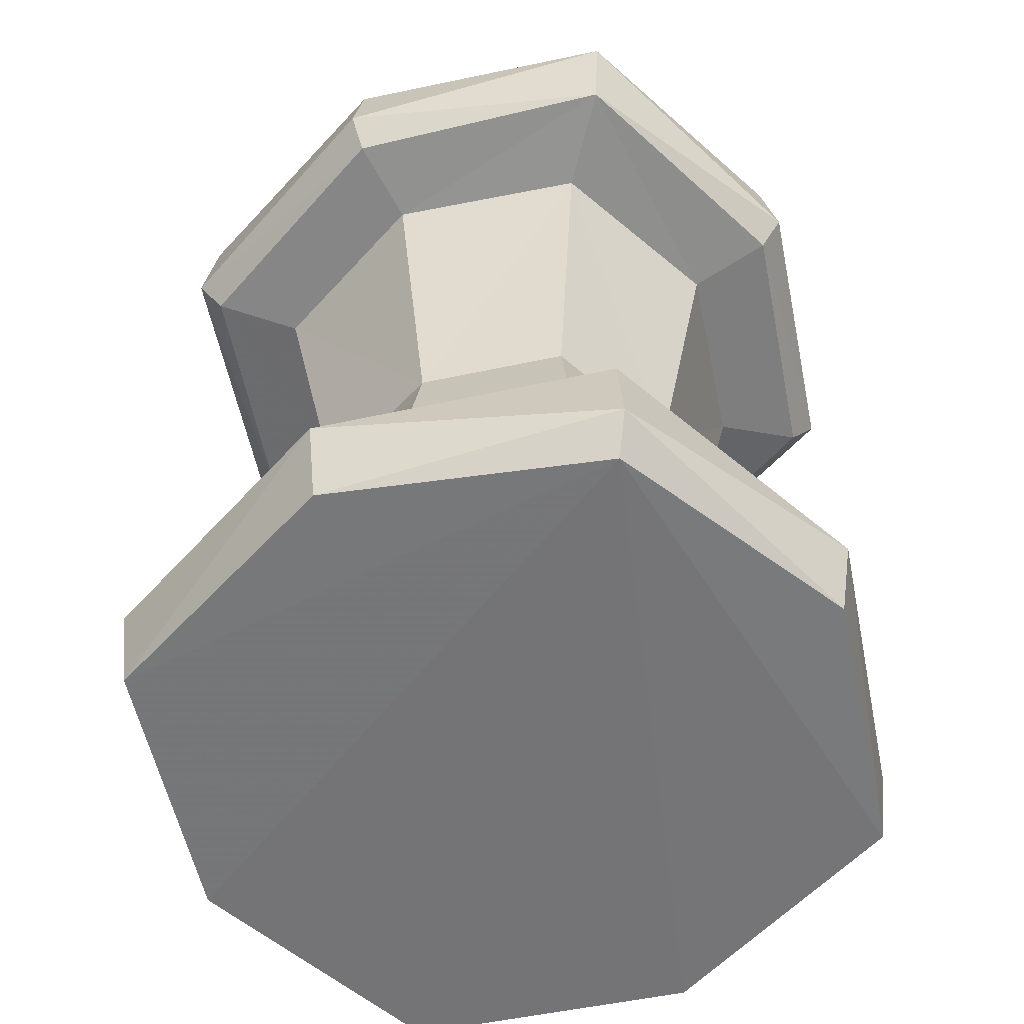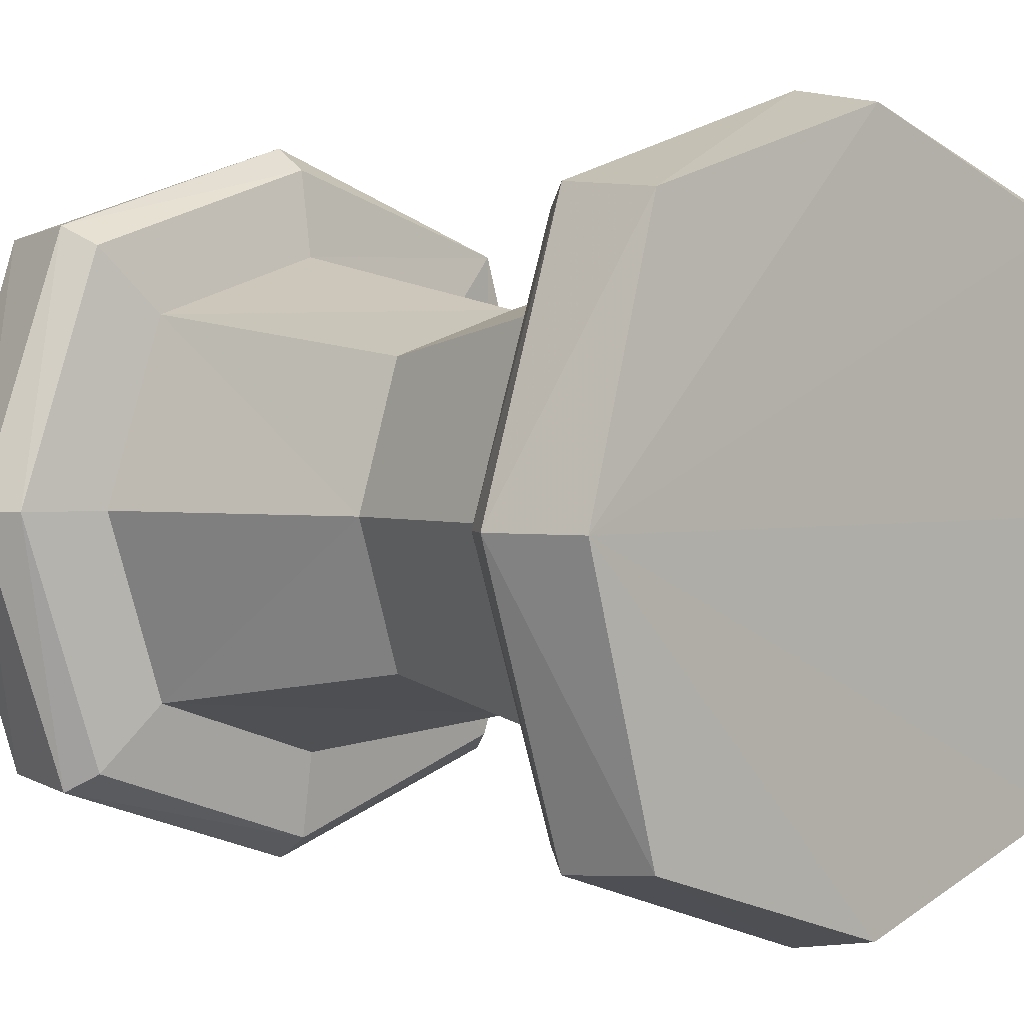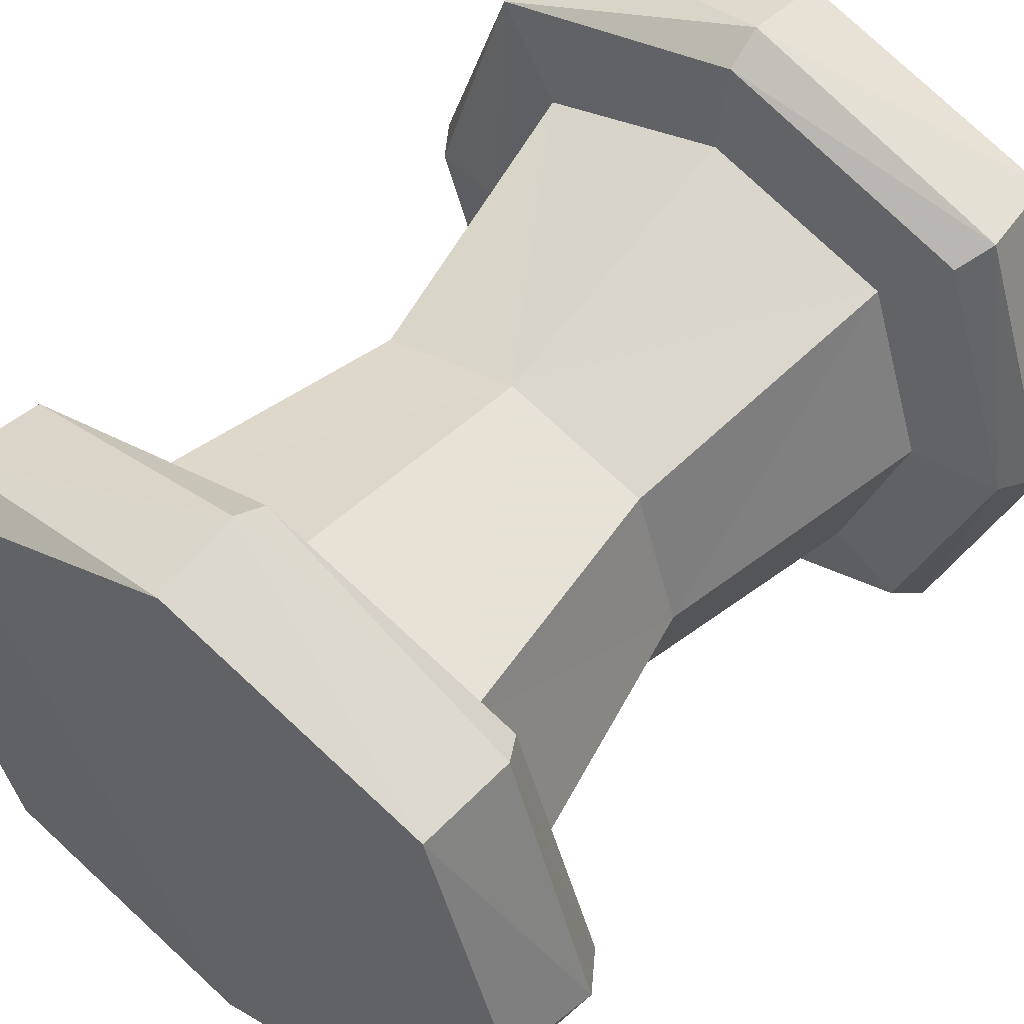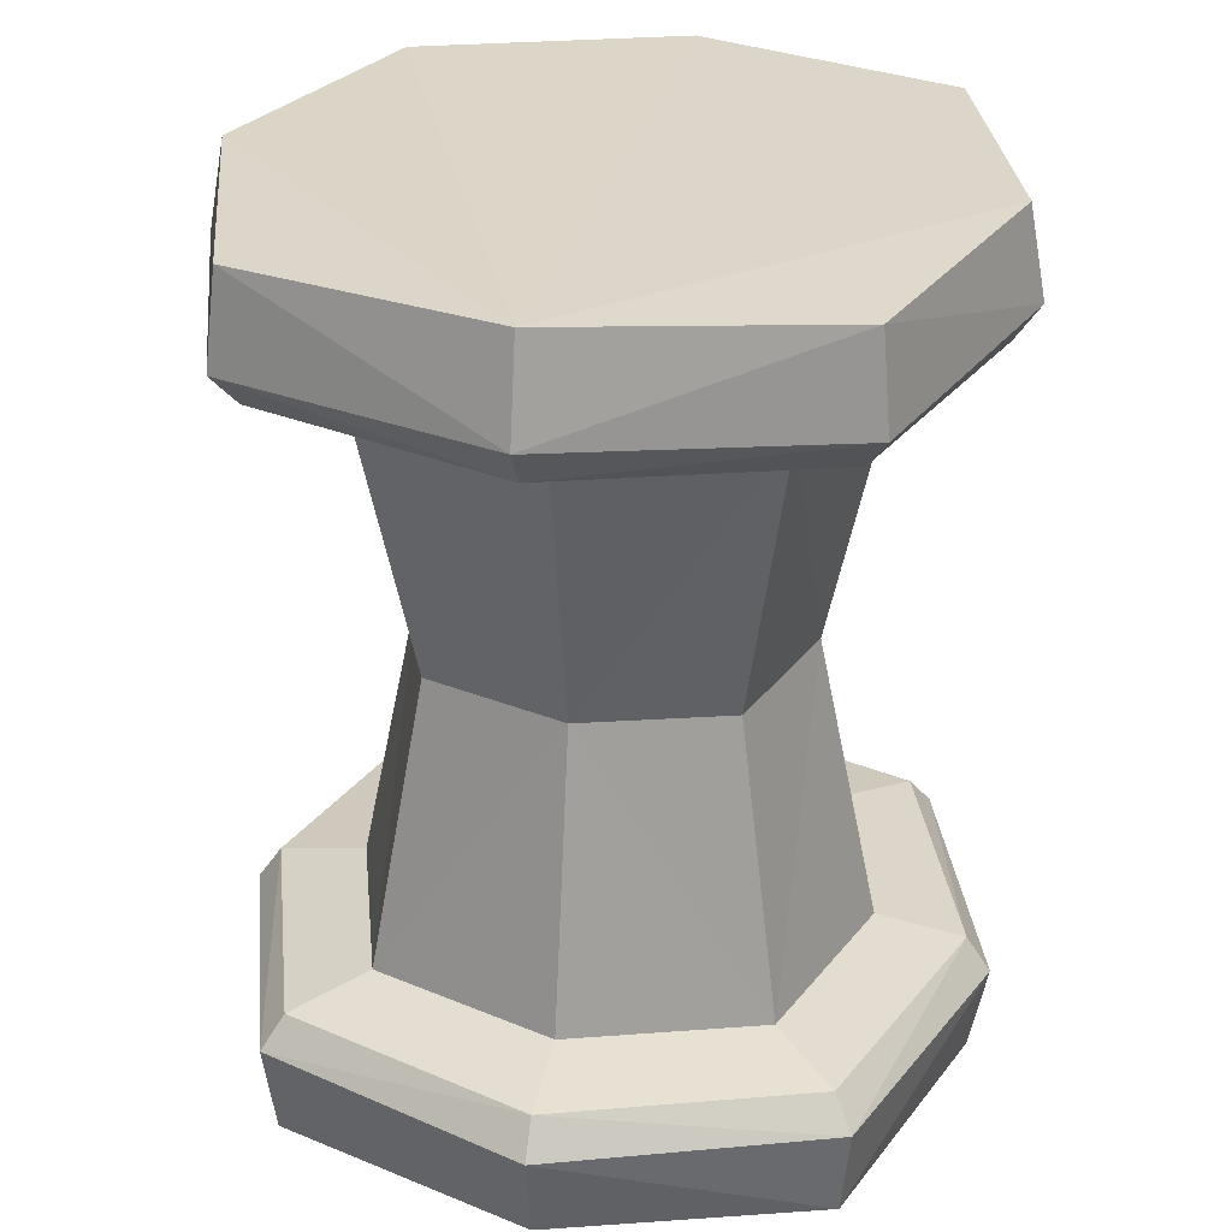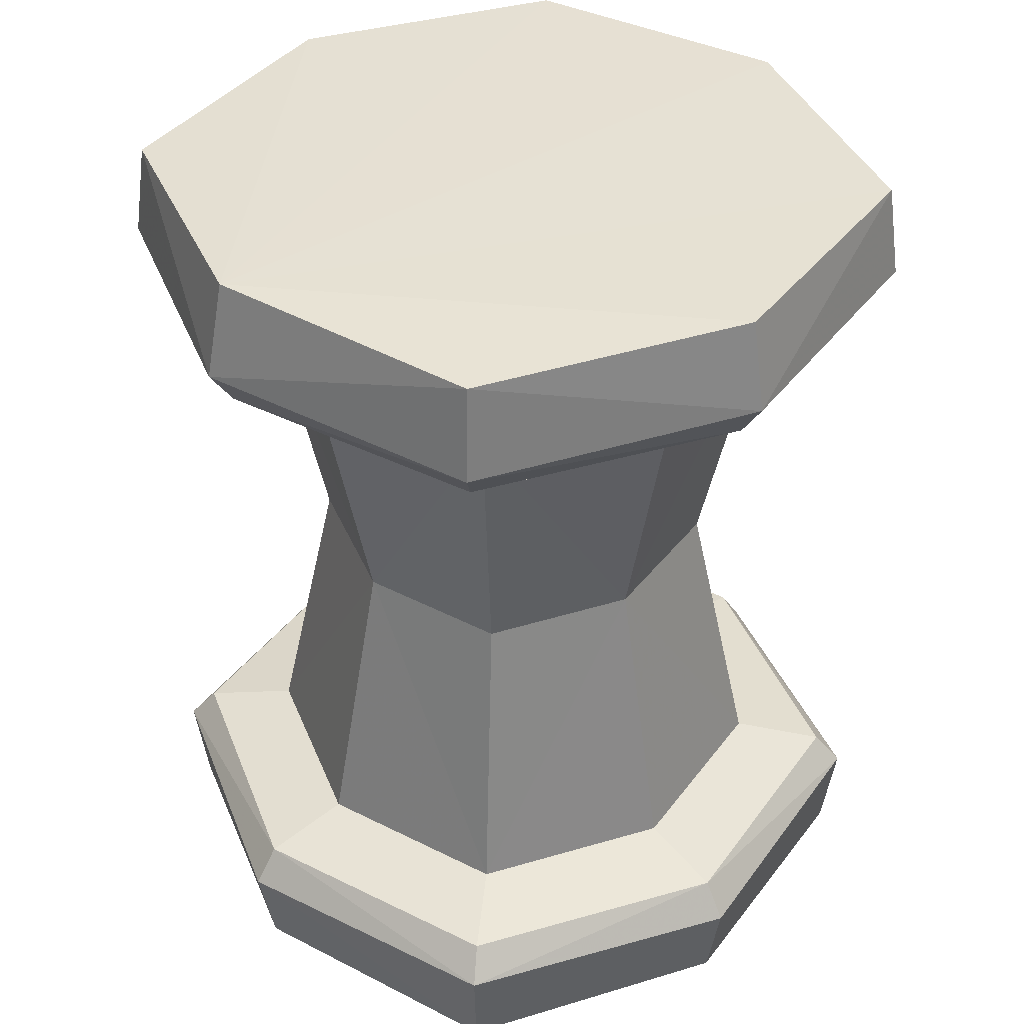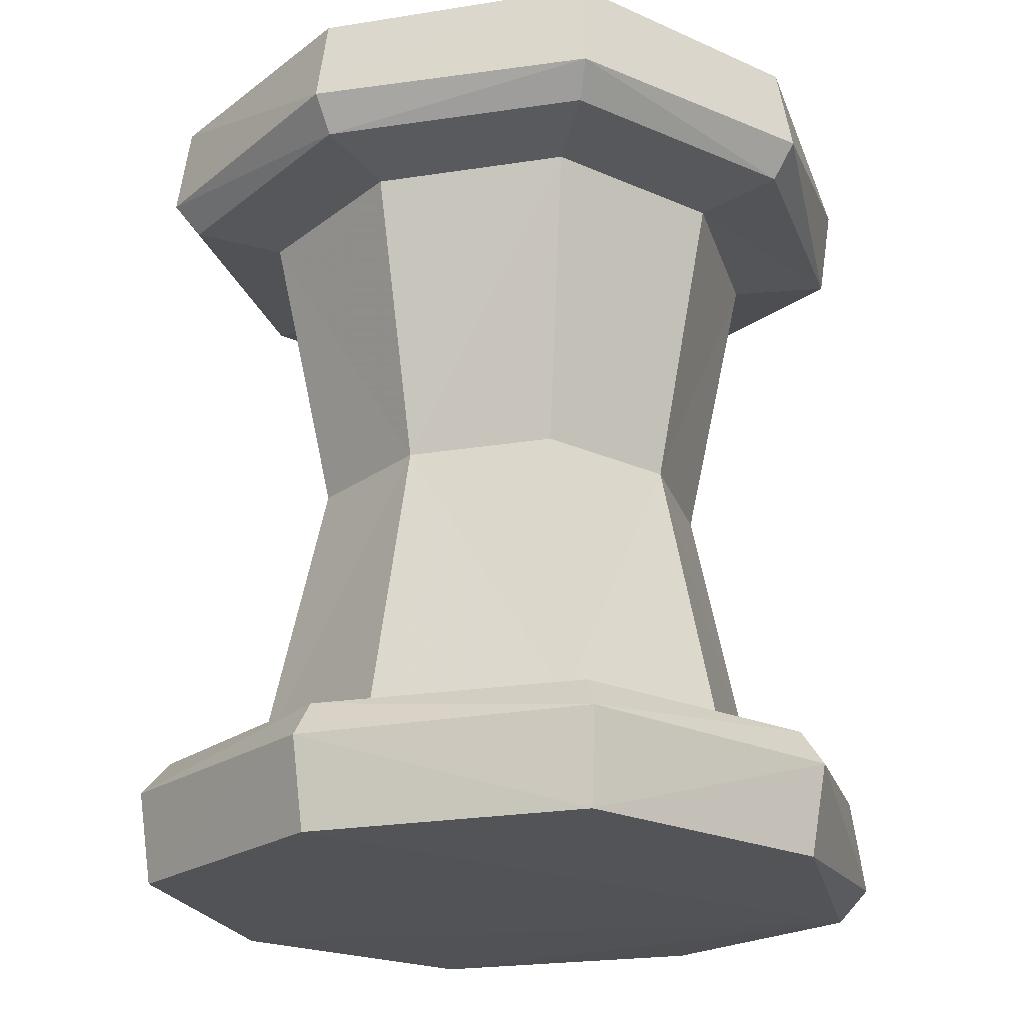
<metadata>
{"format":"obj","ext":"obj","renderer":"f3d","projection":"perspective","resolution":1024,"background":"white","views":[{"elev":-56.9,"azim":-59.8,"up":"+Y"},{"elev":1.8,"azim":136.2,"up":"+Z"},{"elev":54.1,"azim":39.0,"up":"+Z"},{"elev":30.1,"azim":102.5,"up":"+Y"},{"elev":38.7,"azim":141.0,"up":"+Y"},{"elev":-22.0,"azim":-146.1,"up":"+Y"}]}
</metadata>
<code>
v -0.7742 -1.37 0.7868
v 1.07 1.368 -0
v -0.7868 -0.9562 -0.7868
v 0.586 0.9156 0.586
v -0.818 -1.345 -0.818
v -0.5891 -0 -0
v 0.818 1.345 0.818
v -0.586 -0.9156 -0.586
v 0.8467 1.056 0.8467
v 0.7814 0.9179 0
v 0.7814 -0.9179 0
v 0.8467 -1.056 0.8467
v 0 -0.9179 -0.7814
v 0.818 -1.345 0.818
v -0 -0.9179 0.7814
v 0 1.351 -1.081
v -0.7814 -0.9179 -0
v -0.8467 -1.056 -0.8467
v -0.8467 -1.263 0.8467
v 0 -1.351 -1.081
v -0 0 0.5891
v -0.818 1.345 -0.818
v 0 -0 -0.5891
v -0.4468 -0 -0.4468
v -0 0.9179 0.7814
v 0.5891 -0 0
v -1.058 -0.9606 -0
v -1.058 0.9606 -0
v -0 -0.9606 1.058
v -1e-06 0.9606 1.058
v 0 -0.9606 -1.058
v 0 0.9606 -1.058
v 1.058 -0.9606 1e-06
v 1.058 0.9606 1e-06
v -1.081 -1.351 -0
v 0.818 -1.345 -0.818
v -0 -1.342 1.086
v 0.586 -0.9156 -0.586
v 0.4468 -0 -0.4468
v 0.8467 1.056 -0.8467
v 1.081 -1.351 0
v 0.4468 0 0.4468
v -1.081 1.351 -0
v 0 1.073 -1.134
v -1.134 -1.073 -0
v -1.134 1.073 -0
v -0 -1.073 1.134
v -0 1.073 1.134
v 1.134 -1.073 0
v 1.134 1.073 0
v -0.4468 0 0.4468
v -0 1.351 1.081
v 0.586 -0.9156 0.586
v 0.7868 0.9562 -0.7868
v -0.8467 1.056 -0.8467
v -0.8161 0.9702 0.8161
v 0.8467 -1.056 -0.8467
v -0.586 0.9156 -0.586
v -0.7983 1.352 0.7983
v 0 -1.073 -1.134
v -0.8467 1.263 0.8467
v 0.586 0.9156 -0.586
v 0.7868 -0.9562 0.7868
v -0.8161 -0.9702 0.8161
v -0.586 -0.9156 0.586
v -0.7868 0.9562 -0.7868
v 0.818 1.345 -0.818
v 0.7868 -0.9562 -0.7868
v -0.586 0.9156 0.586
v -0.7814 0.9179 -0
v 0 0.9179 -0.7814
v 0.7868 0.9562 0.7868
f 1 20 36
f 1 36 41
f 1 41 14
f 21 42 4
f 6 24 8
f 60 5 18
f 1 35 5
f 1 5 20
f 2 43 59
f 2 59 52
f 2 52 7
f 6 8 17
f 43 61 59
f 2 67 16
f 2 16 22
f 2 22 43
f 17 8 3
f 17 3 27
f 17 27 64
f 17 64 65
f 50 2 7
f 45 18 5
f 45 5 35
f 34 54 40
f 31 60 18
f 50 40 67
f 70 69 56
f 70 56 28
f 70 28 66
f 70 66 58
f 49 41 36
f 6 70 58
f 15 65 64
f 15 64 29
f 15 29 63
f 15 63 53
f 23 24 58
f 31 68 57
f 46 56 61
f 50 7 9
f 26 10 4
f 33 63 12
f 25 4 72
f 25 72 30
f 25 30 56
f 25 56 69
f 50 67 2
f 31 57 60
f 13 38 68
f 13 68 31
f 13 31 3
f 13 3 8
f 32 44 40
f 45 19 64
f 31 18 3
f 49 12 14
f 45 35 19
f 49 36 57
f 71 58 66
f 71 66 32
f 71 32 54
f 71 54 62
f 32 40 54
f 23 39 38
f 11 53 63
f 11 63 33
f 11 33 68
f 11 68 38
f 49 14 41
f 46 43 22
f 46 22 55
f 34 50 9
f 6 17 65
f 33 49 57
f 10 62 54
f 10 54 34
f 10 34 72
f 10 72 4
f 23 71 62
f 46 61 43
f 26 53 11
f 27 3 18
f 27 18 45
f 23 13 8
f 60 57 36
f 26 38 39
f 33 12 49
f 34 9 72
f 48 61 56
f 32 66 55
f 21 25 69
f 27 45 64
f 21 51 65
f 30 48 56
f 23 38 13
f 29 12 63
f 23 8 24
f 6 65 51
f 26 4 42
f 21 65 15
f 26 62 10
f 33 57 68
f 26 42 53
f 60 36 20
f 47 37 14
f 60 20 5
f 29 47 12
f 26 39 62
f 35 1 19
f 19 1 37
f 34 40 50
f 47 14 12
f 30 72 9
f 6 69 70
f 21 4 25
f 26 11 38
f 23 58 71
f 48 52 61
f 6 51 69
f 44 16 67
f 48 9 7
f 47 64 19
f 21 15 53
f 21 53 42
f 28 56 46
f 21 69 51
f 44 55 22
f 48 7 52
f 29 64 47
f 28 46 55
f 28 55 66
f 30 9 48
f 44 67 40
f 6 58 24
f 47 19 37
f 32 55 44
f 23 62 39
f 44 22 16
f 37 1 14
f 52 59 61

</code>
